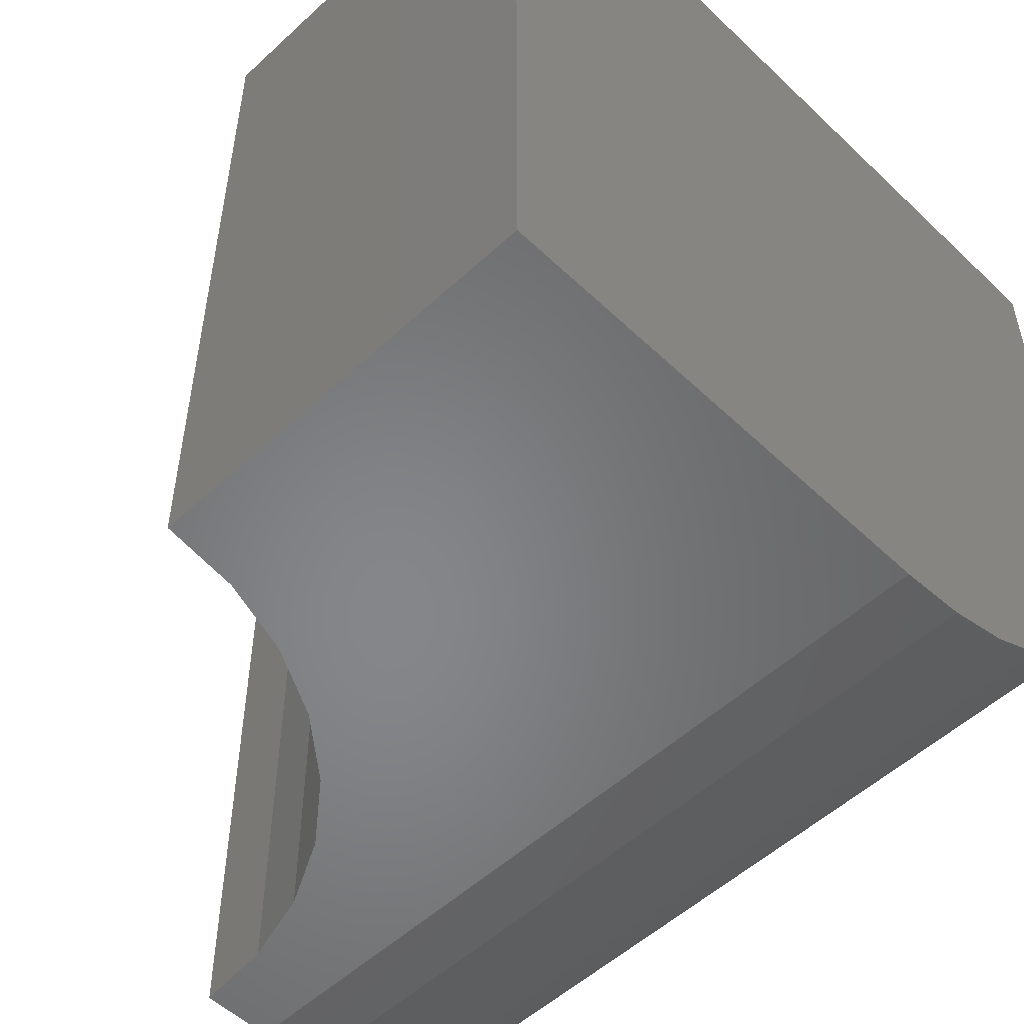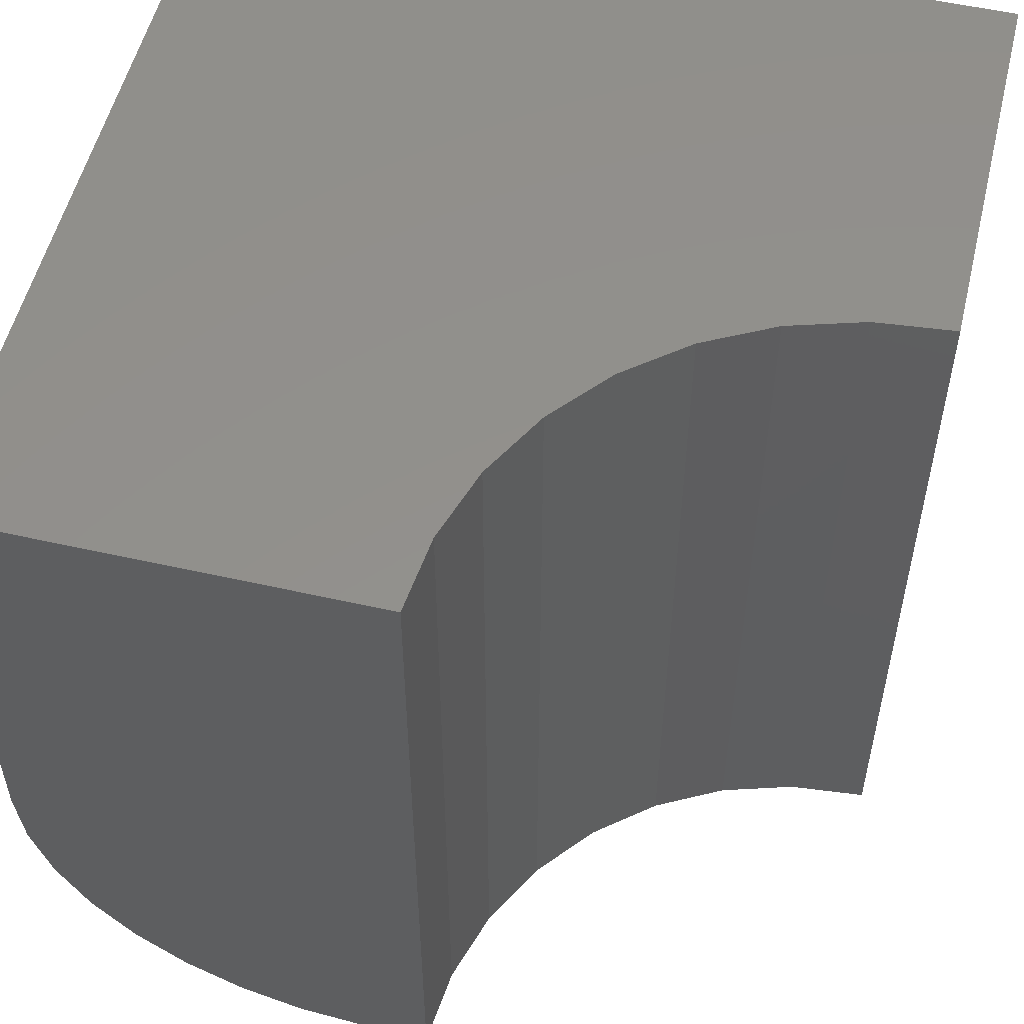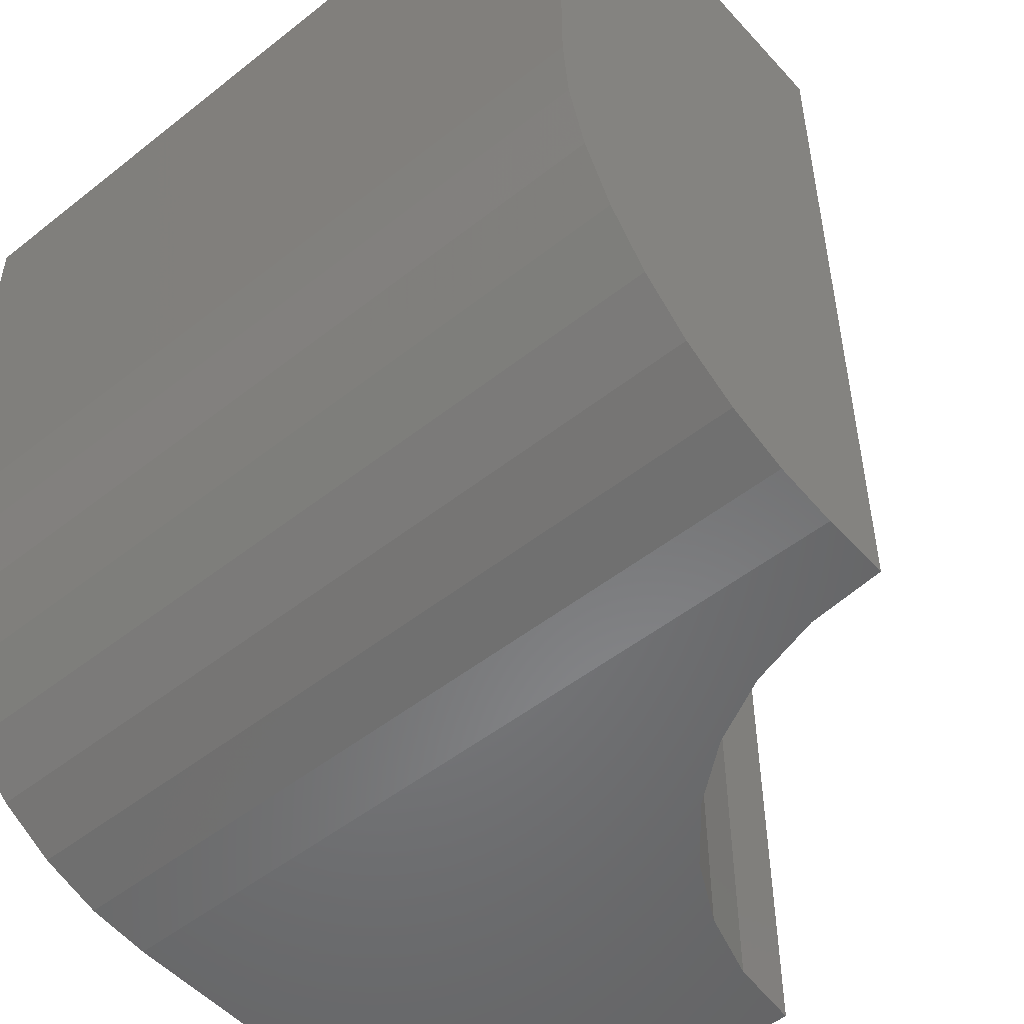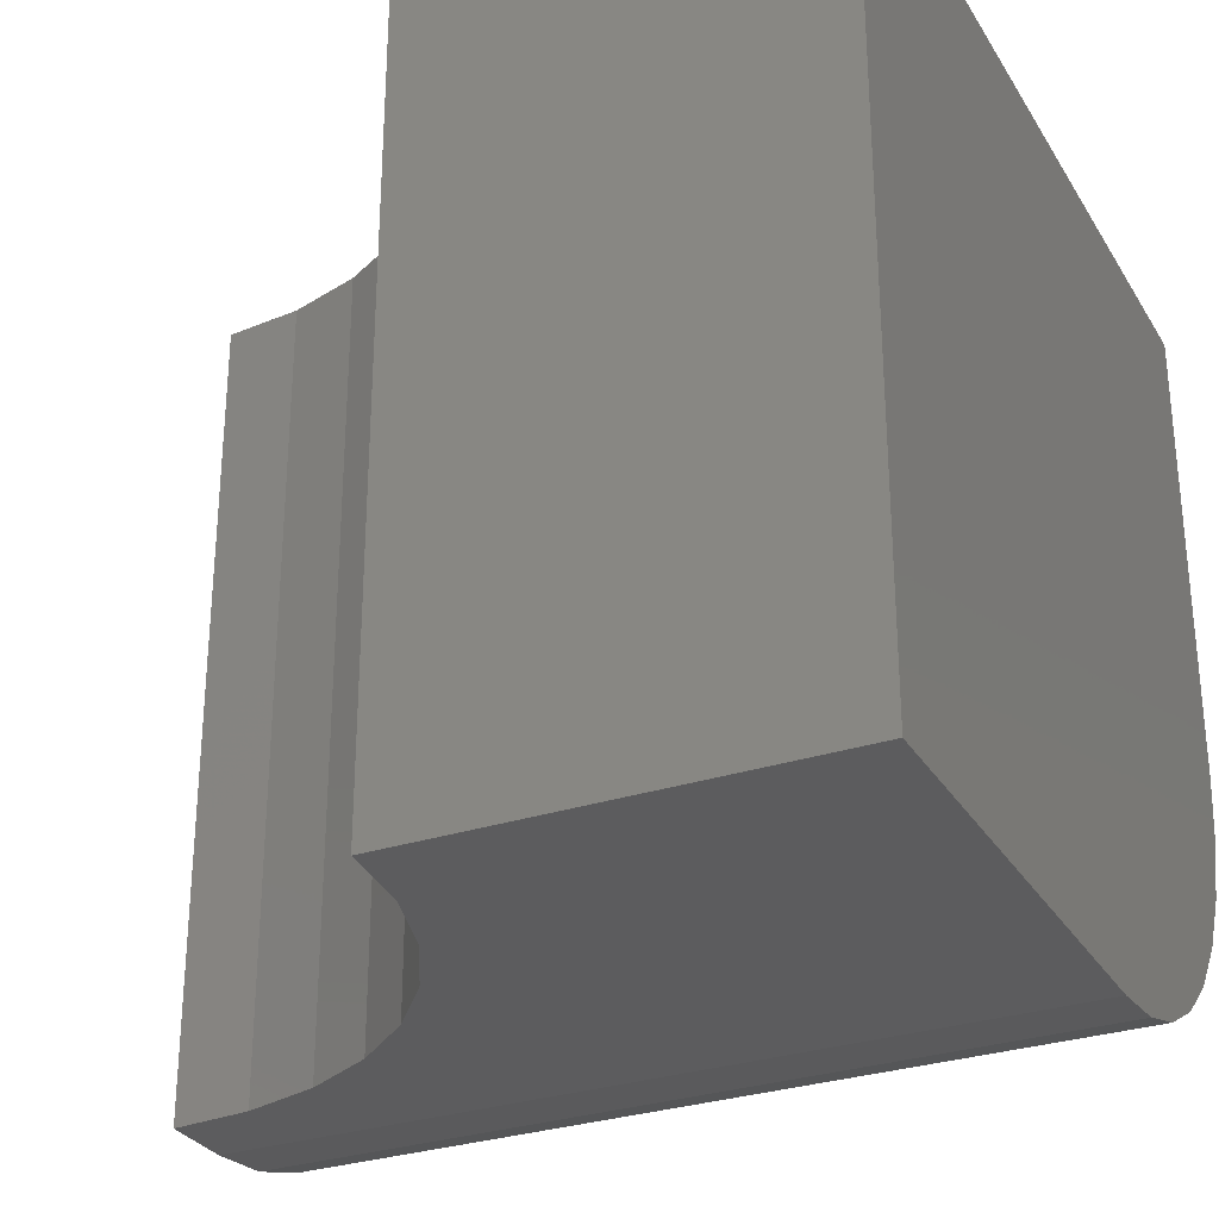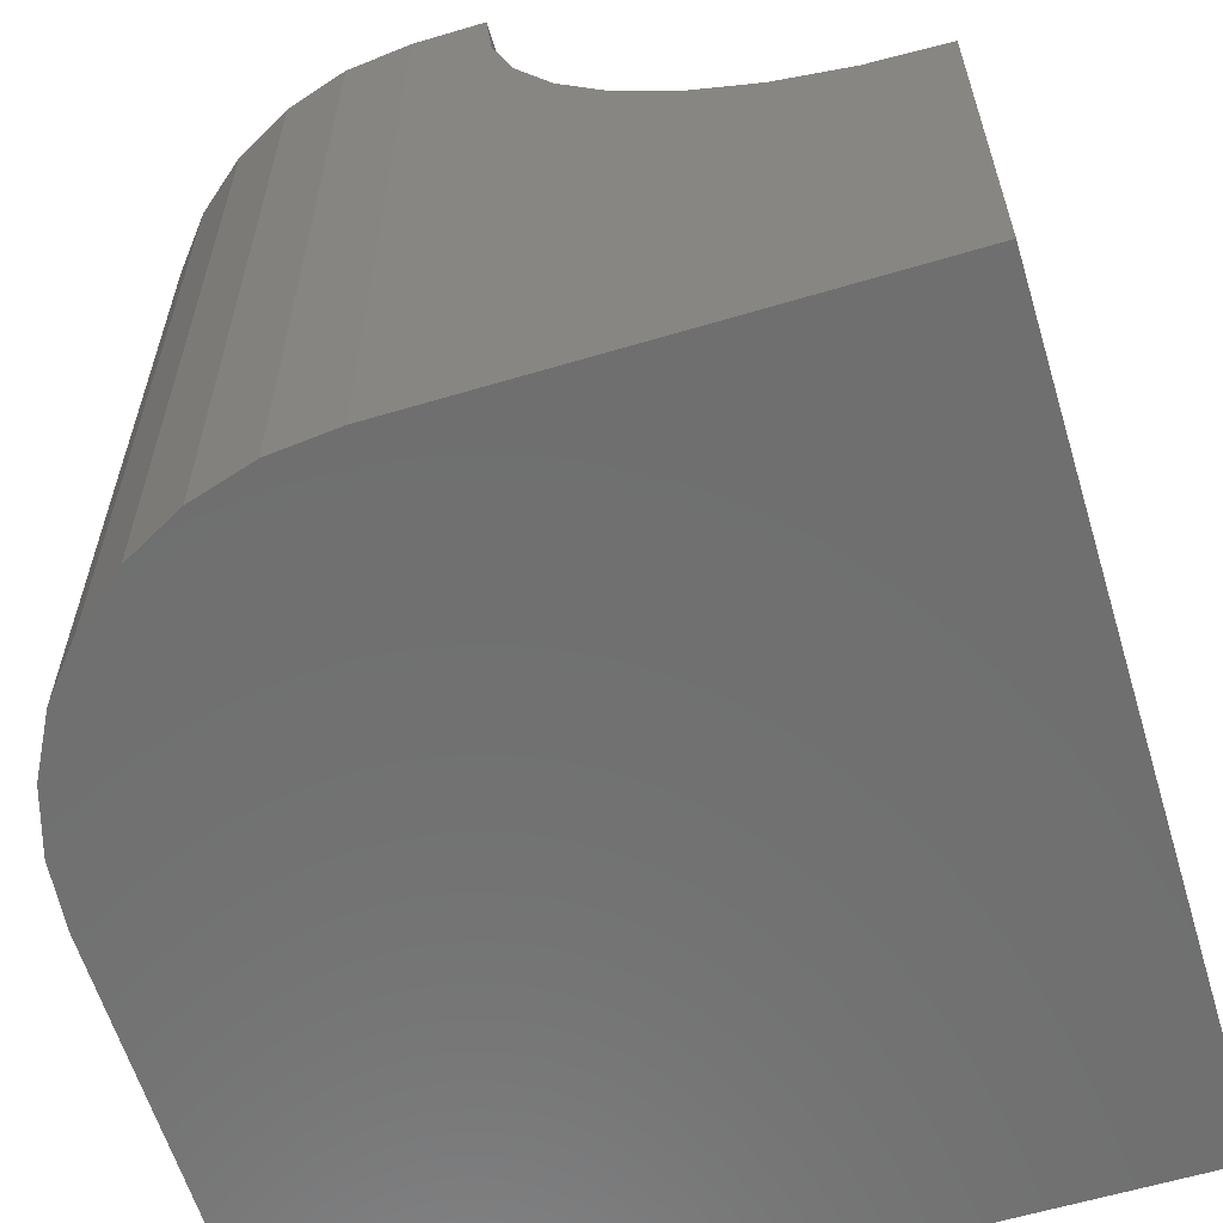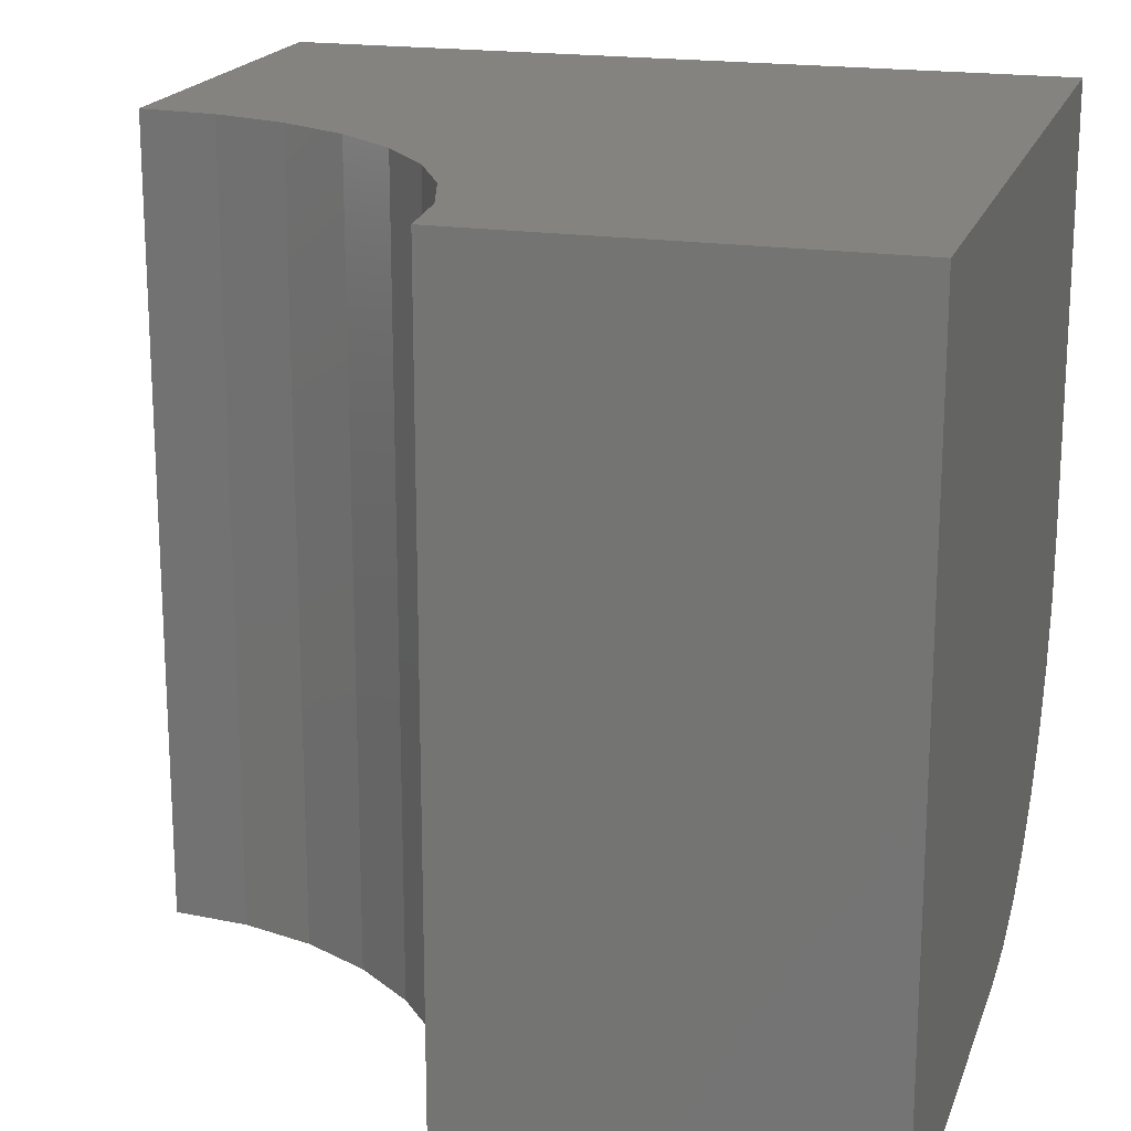
<metadata>
{"format":"stl","ext":"stl","renderer":"f3d","projection":"perspective","resolution":1024,"background":"white","views":[{"elev":-53.3,"azim":134.6,"up":"+Y"},{"elev":54.0,"azim":13.5,"up":"+Y"},{"elev":-51.3,"azim":-49.4,"up":"+Y"},{"elev":-29.8,"azim":115.7,"up":"+Y"},{"elev":-61.3,"azim":16.9,"up":"+Z"},{"elev":18.9,"azim":106.1,"up":"+Y"}]}
</metadata>
<code>
# stl→obj: 40 verts, 76 faces
v -0.4375 -0.75 -1.914e-17
v 1.11e-16 -0.75 -4.592e-17
v 1.342e-16 -0.75 0.3789
v -0.07239 -0.75 0.3861
v -0.142 -0.75 0.4072
v -0.2061 -0.75 0.4415
v -0.2624 -0.75 0.4876
v -0.3085 -0.75 0.5439
v -0.3428 -0.75 0.608
v -0.3639 -0.75 0.6776
v -0.3711 -0.75 0.75
v -0.4375 -0.75 0.75
v -0.75 5.099e-33 0.75
v -0.75 0 0
v -0.75 -0.4375 0.75
v -0.75 -0.4375 0
v -0.3711 6.983e-17 0.75
v -0.744 -0.4985 0.75
v -0.7262 -0.5571 0.75
v -0.6973 -0.6111 0.75
v -0.6585 -0.6585 0.75
v -0.6111 -0.6973 0.75
v -0.5571 -0.7262 0.75
v -0.4985 -0.744 0.75
v -0.4985 -0.744 -1.54e-17
v -0.5571 -0.7262 -1.181e-17
v -0.6111 -0.6973 -8.504e-18
v -0.6585 -0.6585 -5.605e-18
v -0.6973 -0.6111 -3.225e-18
v -0.7262 -0.5571 -1.457e-18
v -0.744 -0.4985 -3.677e-19
v 0 8.327e-17 -4.592e-17
v -0.3639 7.062e-17 0.6776
v -0.3428 7.296e-17 0.608
v -0.3085 7.677e-17 0.5439
v -0.2624 8.189e-17 0.4876
v -0.2061 8.814e-17 0.4415
v -0.142 9.526e-17 0.4072
v -0.07239 1.03e-16 0.3861
v 2.32e-17 8.327e-17 0.3789
f 1 2 3
f 1 3 4
f 1 4 5
f 1 5 6
f 1 6 7
f 1 7 8
f 1 8 9
f 1 9 10
f 1 10 11
f 1 11 12
f 13 14 15
f 15 14 16
f 11 17 13
f 11 13 15
f 11 15 18
f 11 18 19
f 11 19 20
f 11 20 21
f 11 21 22
f 11 22 23
f 11 23 24
f 11 24 12
f 2 1 25
f 2 25 26
f 2 26 27
f 2 27 28
f 2 28 29
f 2 29 30
f 2 30 31
f 2 31 16
f 2 16 14
f 2 14 32
f 15 16 18
f 18 16 31
f 18 31 19
f 19 31 30
f 19 30 20
f 20 30 29
f 20 29 21
f 21 29 28
f 21 28 22
f 22 28 27
f 22 27 23
f 23 27 26
f 23 26 24
f 24 26 25
f 24 25 12
f 12 25 1
f 14 13 17
f 14 17 33
f 14 33 34
f 14 34 35
f 14 35 36
f 14 36 37
f 14 37 38
f 14 38 39
f 14 39 40
f 14 40 32
f 36 6 37
f 37 6 5
f 37 5 38
f 38 5 4
f 38 4 39
f 39 4 3
f 39 3 40
f 6 36 7
f 7 36 35
f 7 35 8
f 8 35 34
f 8 34 9
f 9 34 33
f 9 33 10
f 10 33 17
f 10 17 11
f 32 40 2
f 2 40 3

</code>
